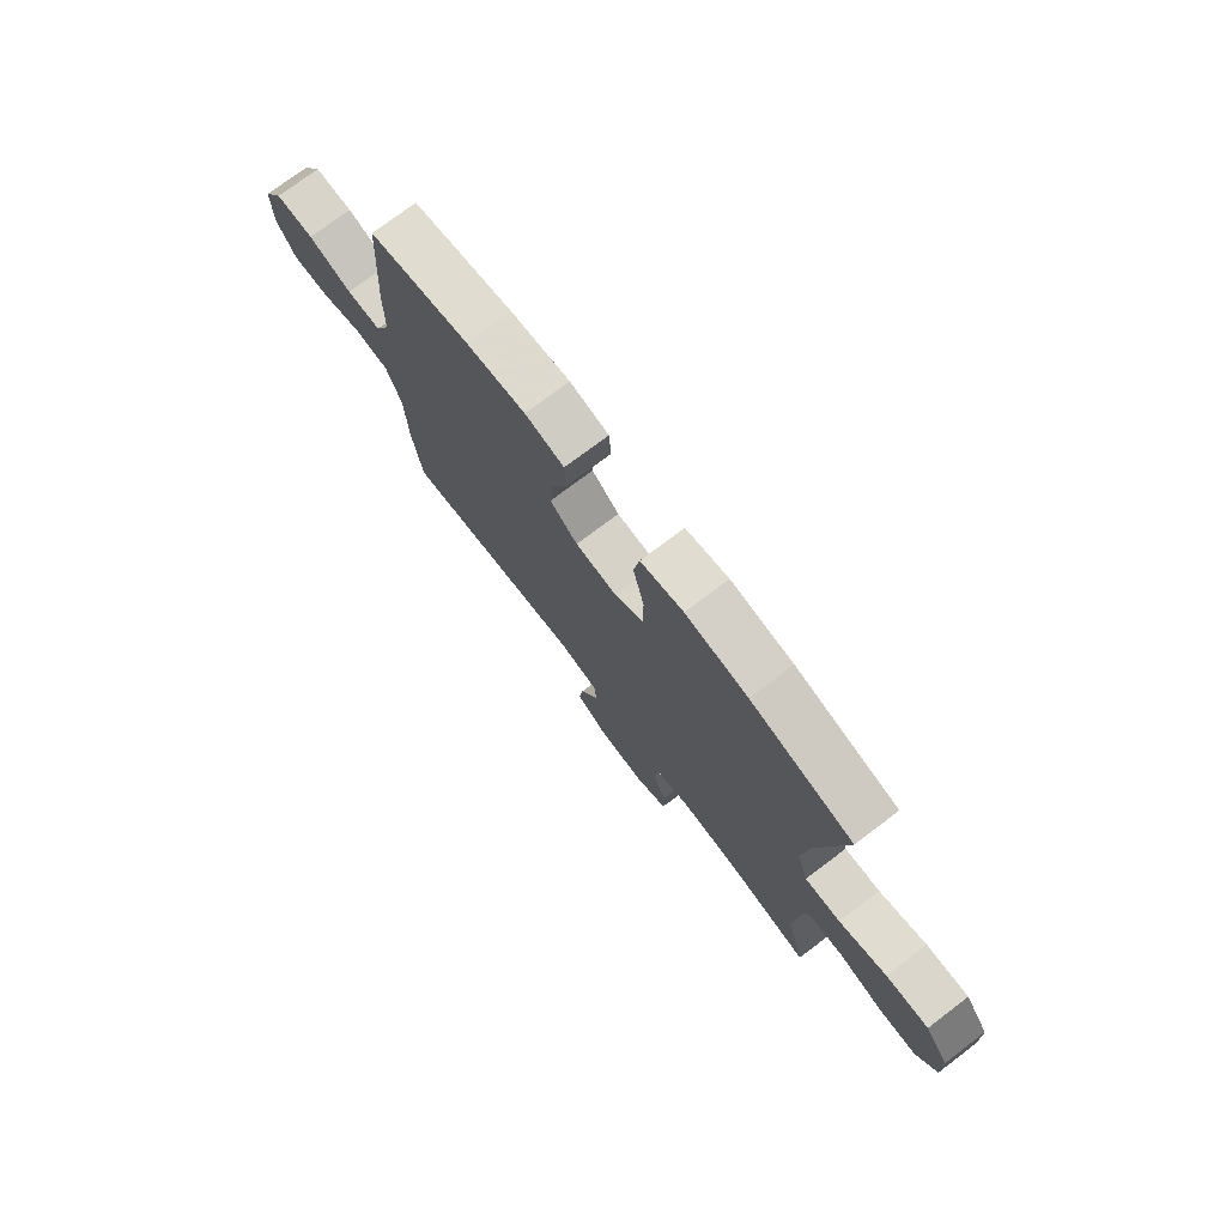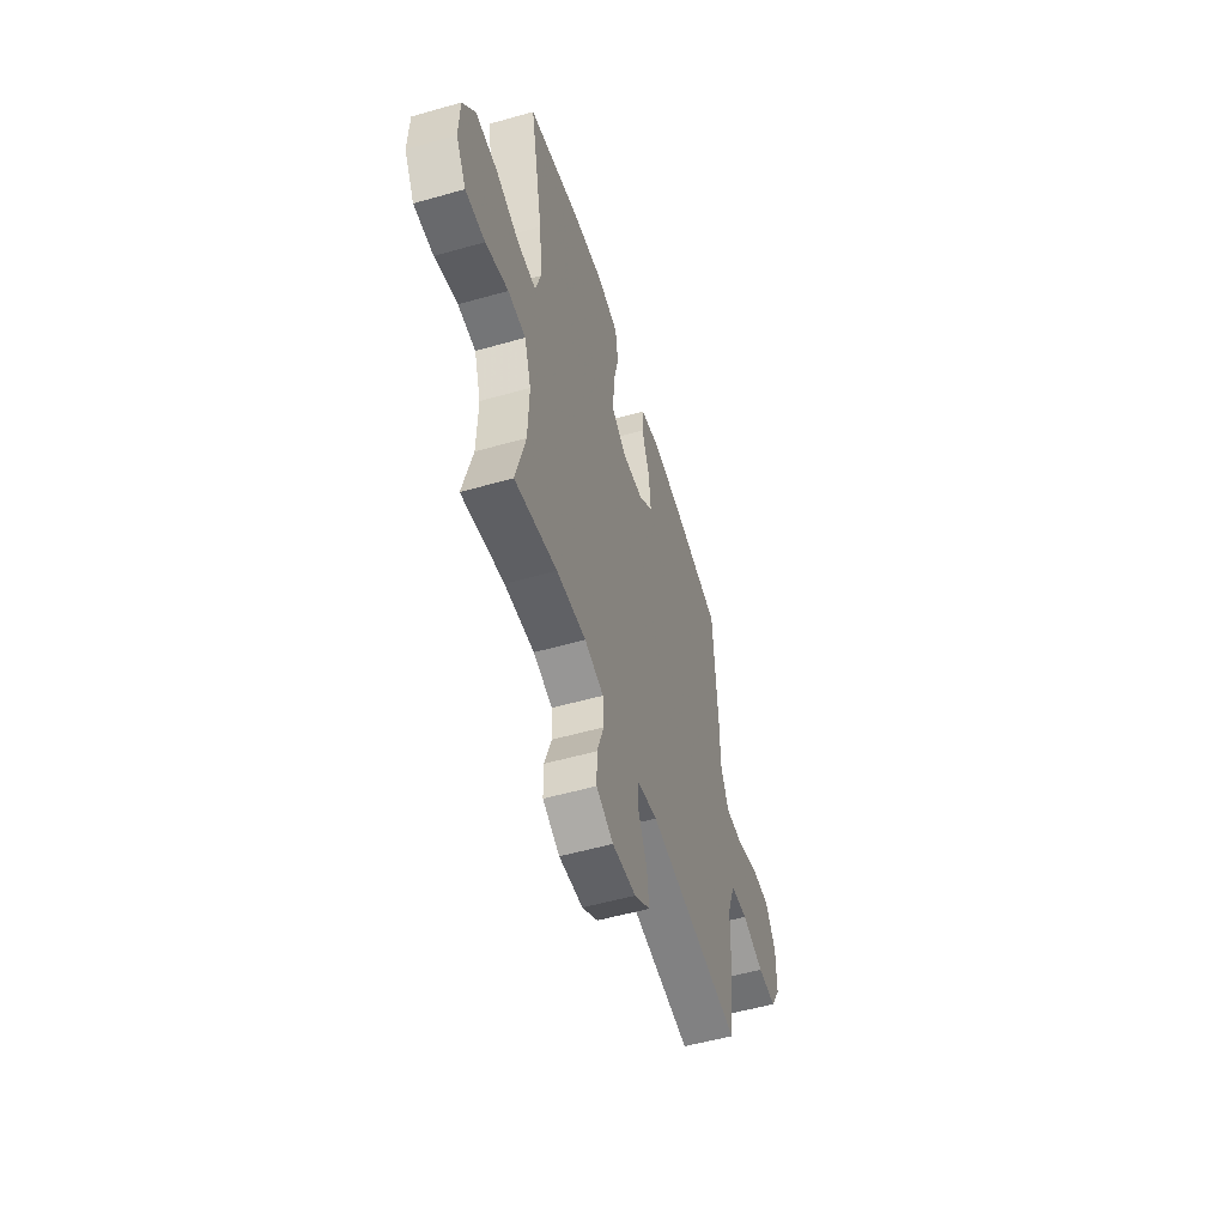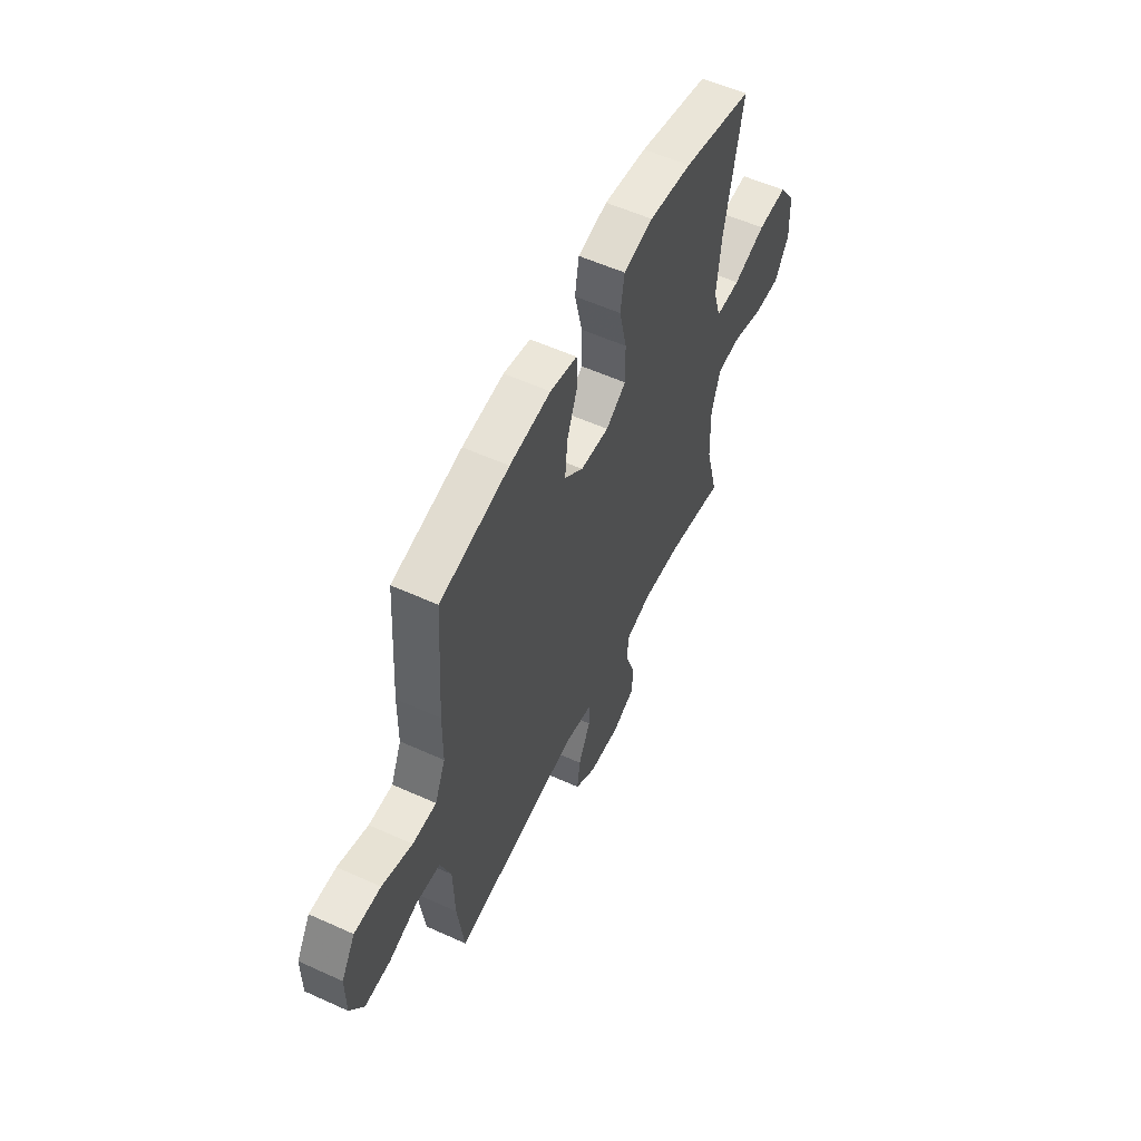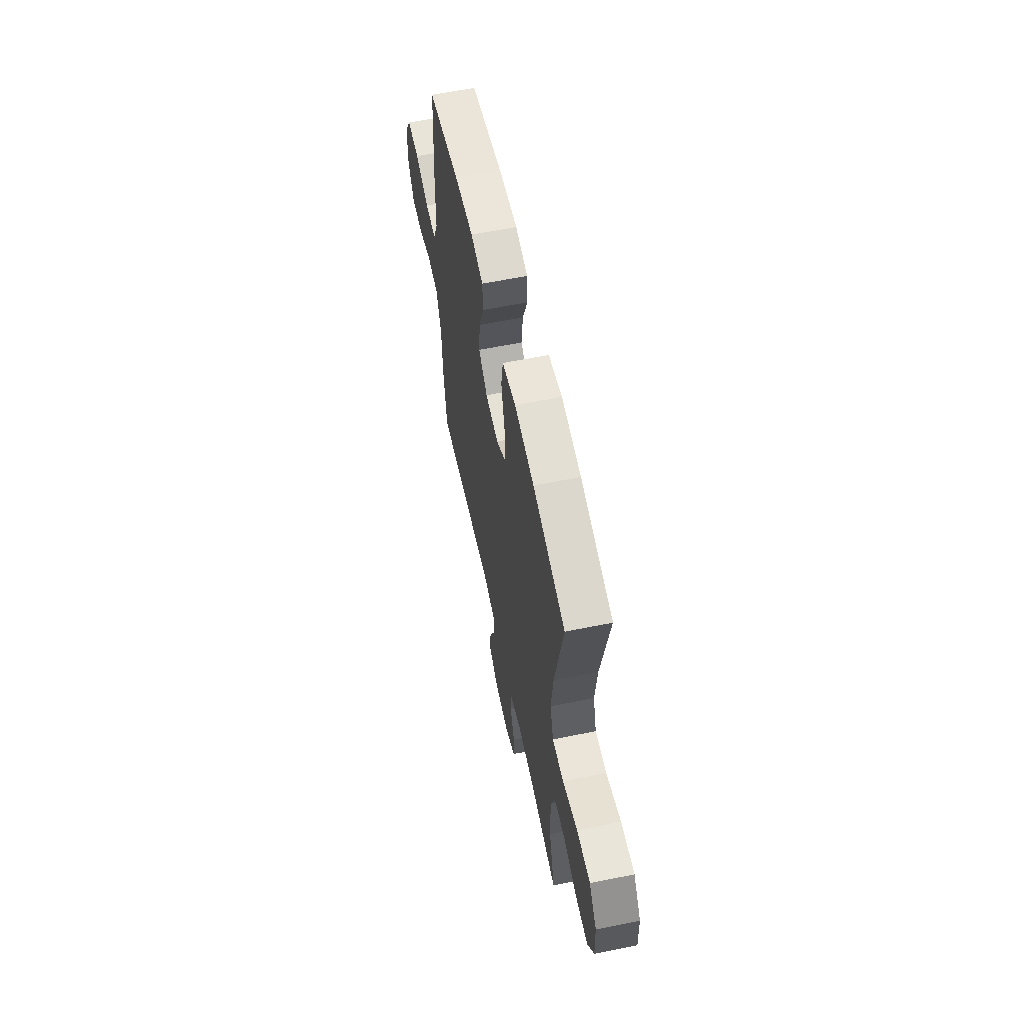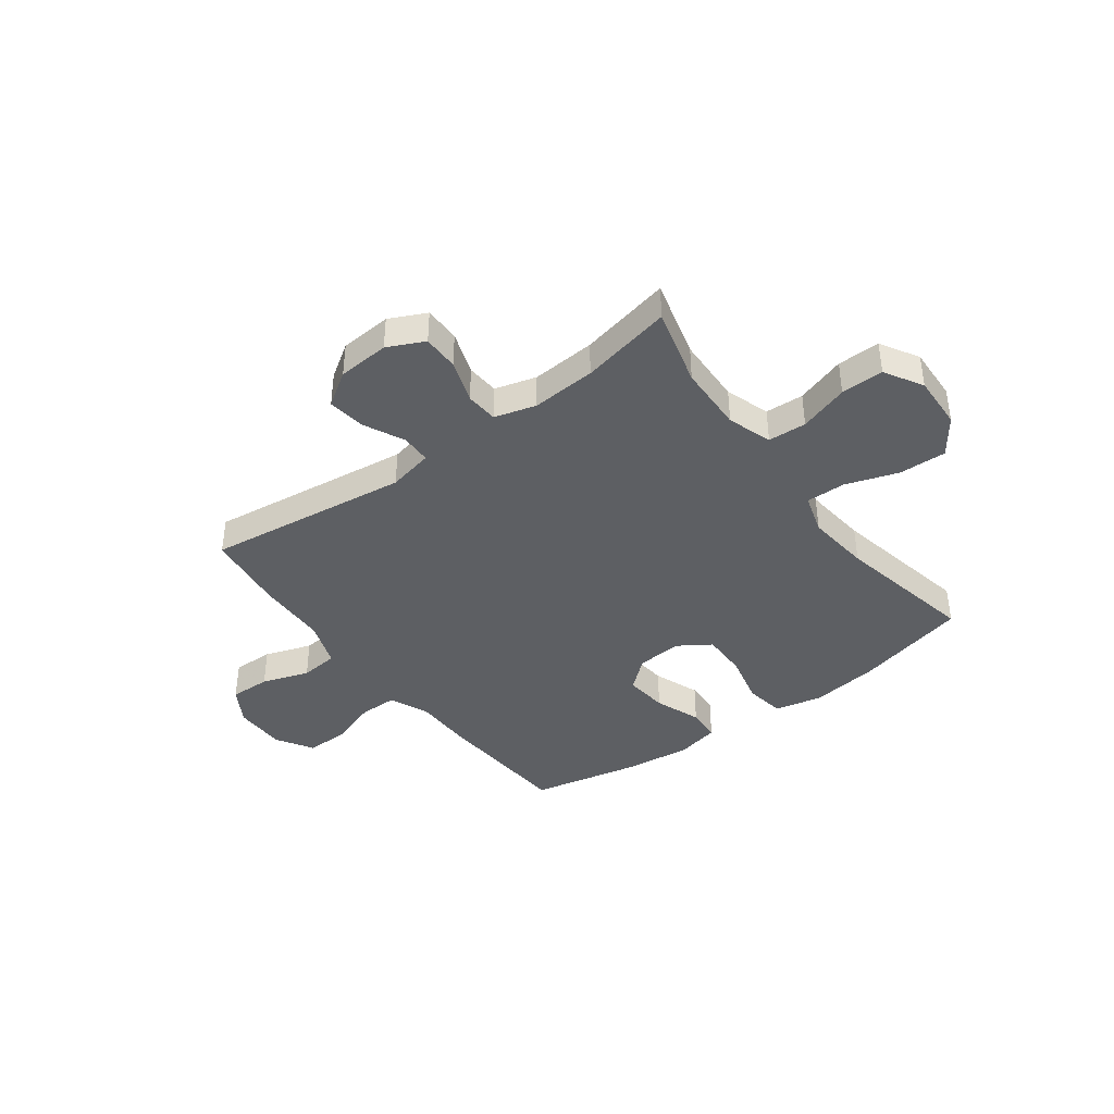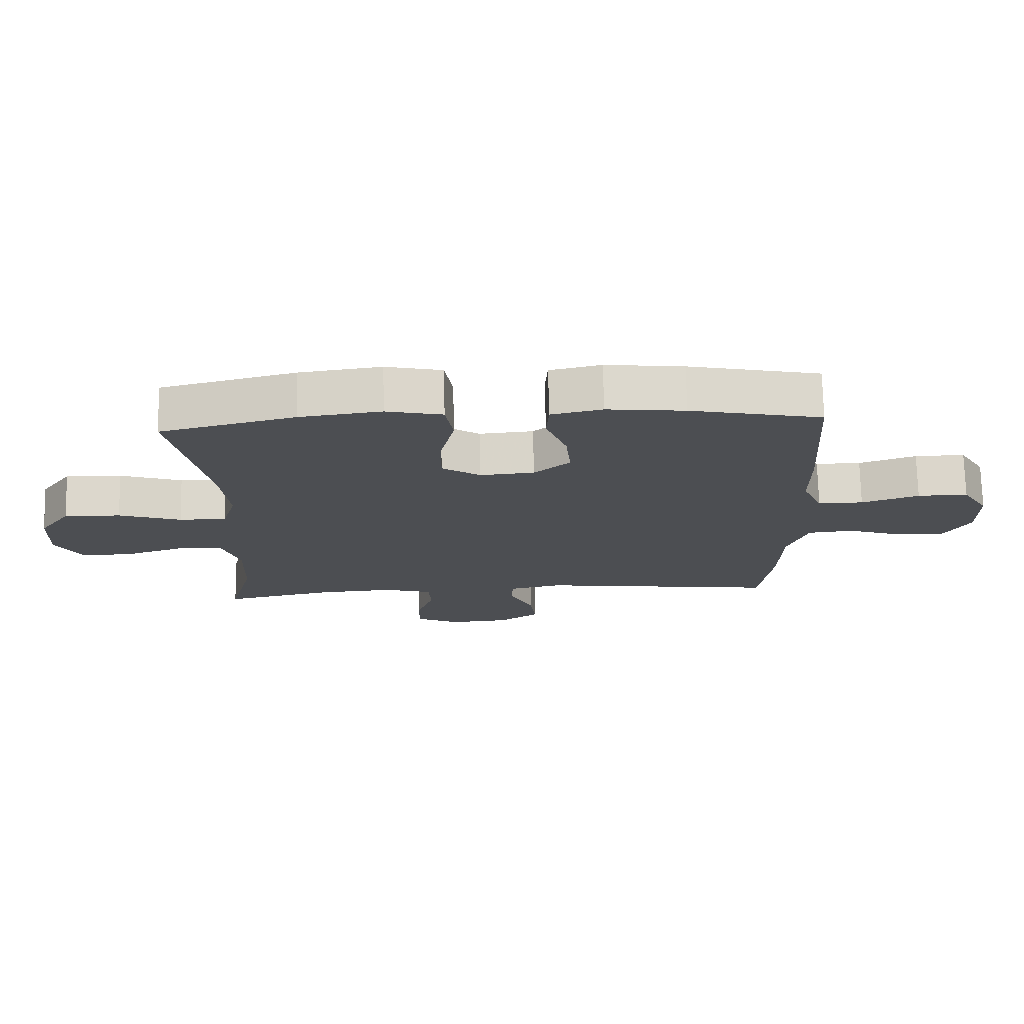
<metadata>
{"format":"obj","ext":"obj","renderer":"f3d","projection":"perspective","resolution":1024,"background":"white","views":[{"elev":75.0,"azim":-127.1,"up":"+Z"},{"elev":-53.5,"azim":-73.1,"up":"+Z"},{"elev":56.2,"azim":115.4,"up":"+Z"},{"elev":60.0,"azim":-101.8,"up":"+Z"},{"elev":-40.3,"azim":-143.4,"up":"+Y"},{"elev":73.3,"azim":-1.3,"up":"+Z"}]}
</metadata>
<code>
v -0.5 0.07 0.5
v -0.287 0.07 0.553
v -0.158 0.07 0.57
v -0.069 0.07 0.55
v -0.057 0.07 0.476
v -0.08 0.07 0.377
v -0.081 0.07 0.291
v -0.02 0.07 0.251
v 0.066 0.07 0.258
v 0.123 0.07 0.307
v 0.115 0.07 0.389
v 0.082 0.07 0.476
v 0.086 0.07 0.54
v 0.167 0.07 0.558
v 0.291 0.07 0.544
v 0.5 0.07 0.5
v 0.517 0.07 0.24
v 0.518 0.07 0.126
v 0.55 0.07 0.053
v 0.622 0.07 0.053
v 0.713 0.07 0.084
v 0.793 0.07 0.085
v 0.835 0.07 0.016
v 0.835 0.07 -0.083
v 0.794 0.07 -0.151
v 0.717 0.07 -0.149
v 0.628 0.07 -0.119
v 0.556 0.07 -0.126
v 0.524 0.07 -0.214
v 0.52 0.07 -0.347
v 0.5 0.07 -0.5
v 0.117 0.07 -0.45
v 0.032 0.07 -0.468
v 0.031 0.07 -0.524
v 0.068 0.07 -0.601
v 0.077 0.07 -0.672
v 0.013 0.07 -0.714
v -0.084 0.07 -0.721
v -0.153 0.07 -0.688
v -0.153 0.07 -0.62
v -0.125 0.07 -0.539
v -0.129 0.07 -0.478
v -0.207 0.07 -0.456
v -0.328 0.07 -0.464
v -0.5 0.07 -0.5
v -0.461 0.07 -0.352
v -0.457 0.07 -0.225
v -0.485 0.07 -0.142
v -0.557 0.07 -0.138
v -0.65 0.07 -0.168
v -0.73 0.07 -0.169
v -0.772 0.07 -0.098
v -0.768 0.07 0.004
v -0.718 0.07 0.074
v -0.629 0.07 0.071
v -0.53 0.07 0.038
v -0.456 0.07 0.037
v -0.433 0.07 0.113
v -0.446 0.07 0.233
v -0.5 0 0.5
v -0.287 0 0.553
v -0.158 0 0.57
v -0.069 0 0.55
v -0.057 0 0.476
v -0.08 0 0.377
v -0.081 0 0.291
v -0.02 0 0.251
v 0.066 0 0.258
v 0.123 0 0.307
v 0.115 0 0.389
v 0.082 0 0.476
v 0.086 0 0.54
v 0.167 0 0.558
v 0.291 0 0.544
v 0.5 0 0.5
v 0.517 0 0.24
v 0.518 0 0.126
v 0.55 0 0.053
v 0.622 0 0.053
v 0.713 0 0.084
v 0.793 0 0.085
v 0.835 0 0.016
v 0.835 0 -0.083
v 0.794 0 -0.151
v 0.717 0 -0.149
v 0.628 0 -0.119
v 0.556 0 -0.126
v 0.524 0 -0.214
v 0.52 0 -0.347
v 0.5 0 -0.5
v 0.117 0 -0.45
v 0.032 0 -0.468
v 0.031 0 -0.524
v 0.068 0 -0.601
v 0.077 0 -0.672
v 0.013 0 -0.714
v -0.084 0 -0.721
v -0.153 0 -0.688
v -0.153 0 -0.62
v -0.125 0 -0.539
v -0.129 0 -0.478
v -0.207 0 -0.456
v -0.328 0 -0.464
v -0.5 0 -0.5
v -0.461 0 -0.352
v -0.457 0 -0.225
v -0.485 0 -0.142
v -0.557 0 -0.138
v -0.65 0 -0.168
v -0.73 0 -0.169
v -0.772 0 -0.098
v -0.768 0 0.004
v -0.718 0 0.074
v -0.629 0 0.071
v -0.53 0 0.038
v -0.456 0 0.037
v -0.433 0 0.113
v -0.446 0 0.233
f 53 54 55 56
f 53 56 57
f 52 53 57
f 49 50 51 52
f 48 49 52 57
f 47 48 57 58
f 44 45 46
f 43 44 46 47
f 42 43 47 58
f 38 39 40 41
f 38 41 42
f 37 38 42
f 34 35 36 37
f 33 34 37 42
f 32 33 42 58
f 29 30 31 32
f 28 29 32 58
f 24 25 26 27
f 20 21 22 23
f 19 20 23 24
f 15 16 17 18
f 15 18 19
f 14 15 19
f 11 12 13 14
f 10 11 14 19
f 9 10 19
f 8 9 19 24
f 3 4 5 6
f 3 6 7
f 59 1 2 3
f 59 3 7
f 58 59 7 8
f 27 28 58
f 8 24 27 58
f 115 114 113 112
f 116 115 112
f 116 112 111
f 111 110 109 108
f 116 111 108 107
f 117 116 107 106
f 105 104 103
f 106 105 103 102
f 117 106 102 101
f 100 99 98 97
f 101 100 97
f 101 97 96
f 96 95 94 93
f 101 96 93 92
f 117 101 92 91
f 91 90 89 88
f 117 91 88 87
f 86 85 84 83
f 82 81 80 79
f 83 82 79 78
f 77 76 75 74
f 78 77 74
f 78 74 73
f 73 72 71 70
f 78 73 70 69
f 78 69 68
f 83 78 68 67
f 65 64 63 62
f 66 65 62
f 62 61 60 118
f 66 62 118
f 67 66 118 117
f 117 87 86
f 117 86 83 67
f 1 60 61 2
f 2 61 62 3
f 3 62 63 4
f 4 63 64 5
f 5 64 65 6
f 6 65 66 7
f 7 66 67 8
f 8 67 68 9
f 9 68 69 10
f 10 69 70 11
f 11 70 71 12
f 12 71 72 13
f 13 72 73 14
f 14 73 74 15
f 15 74 75 16
f 16 75 76 17
f 17 76 77 18
f 18 77 78 19
f 19 78 79 20
f 20 79 80 21
f 21 80 81 22
f 22 81 82 23
f 23 82 83 24
f 24 83 84 25
f 25 84 85 26
f 26 85 86 27
f 27 86 87 28
f 28 87 88 29
f 29 88 89 30
f 30 89 90 31
f 31 90 91 32
f 32 91 92 33
f 33 92 93 34
f 34 93 94 35
f 35 94 95 36
f 36 95 96 37
f 37 96 97 38
f 38 97 98 39
f 39 98 99 40
f 40 99 100 41
f 41 100 101 42
f 42 101 102 43
f 43 102 103 44
f 44 103 104 45
f 45 104 105 46
f 46 105 106 47
f 47 106 107 48
f 48 107 108 49
f 49 108 109 50
f 50 109 110 51
f 51 110 111 52
f 52 111 112 53
f 53 112 113 54
f 54 113 114 55
f 55 114 115 56
f 56 115 116 57
f 57 116 117 58
f 58 117 118 59
f 59 118 60 1

</code>
